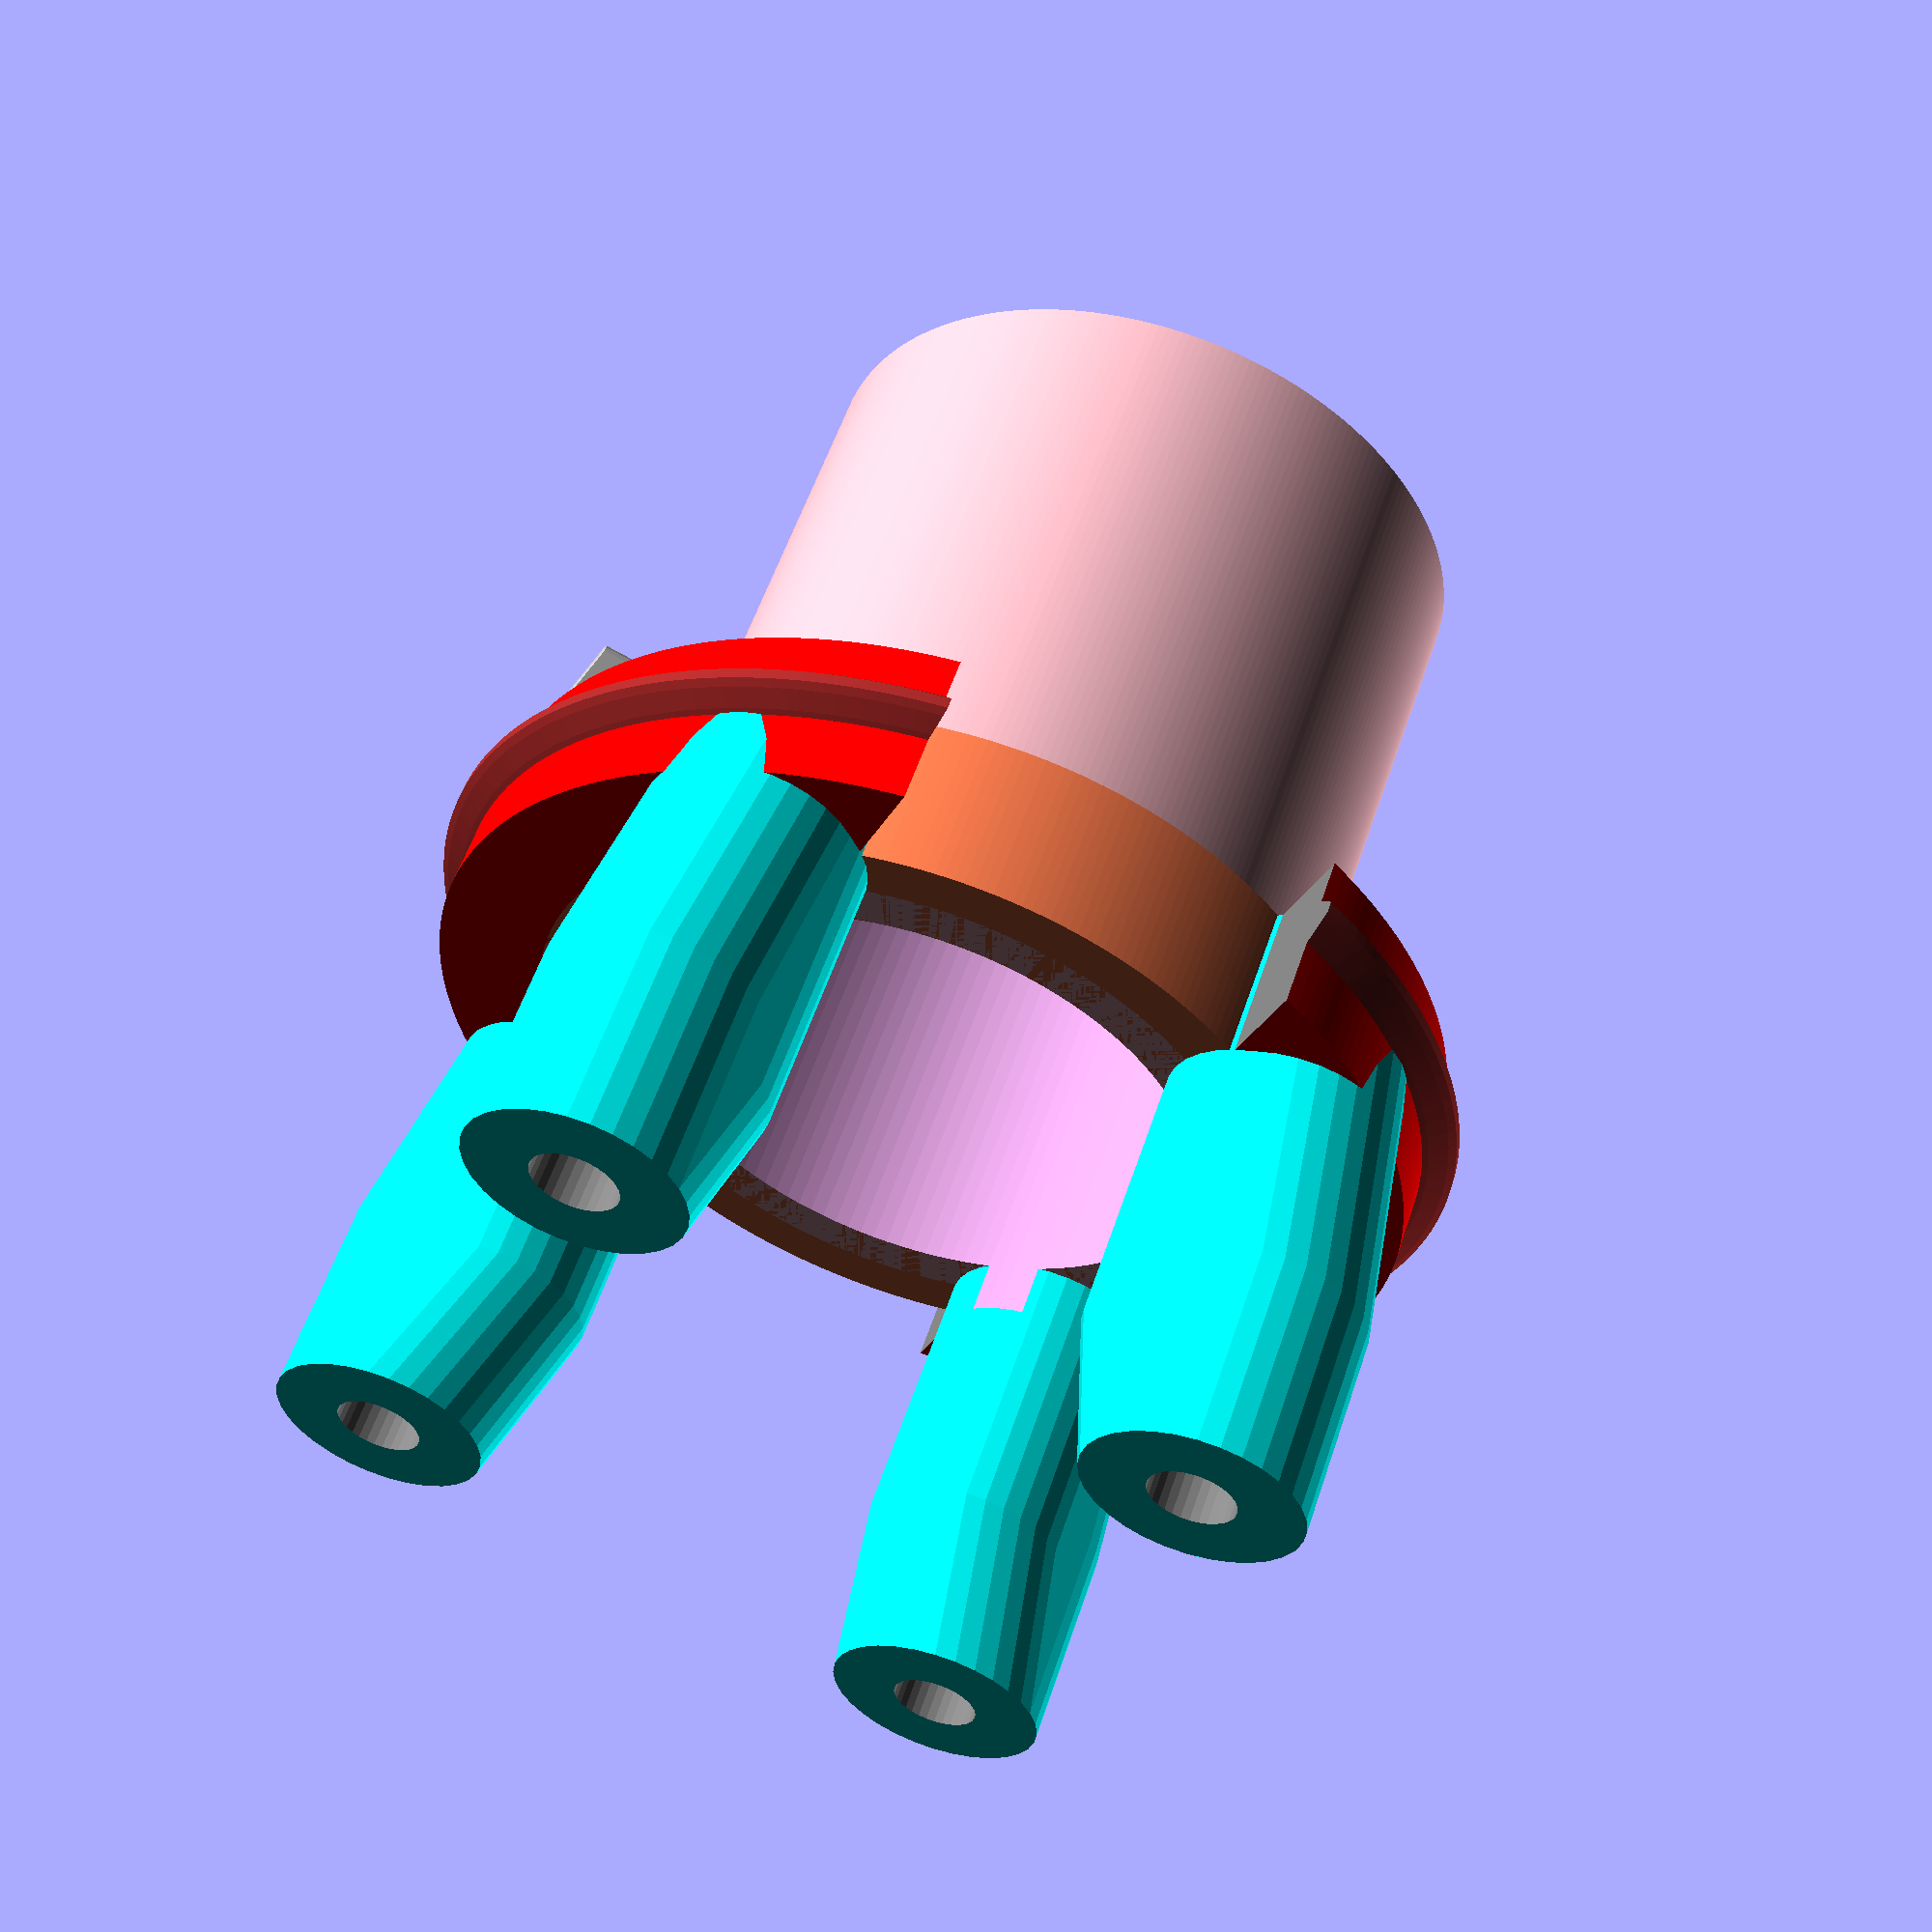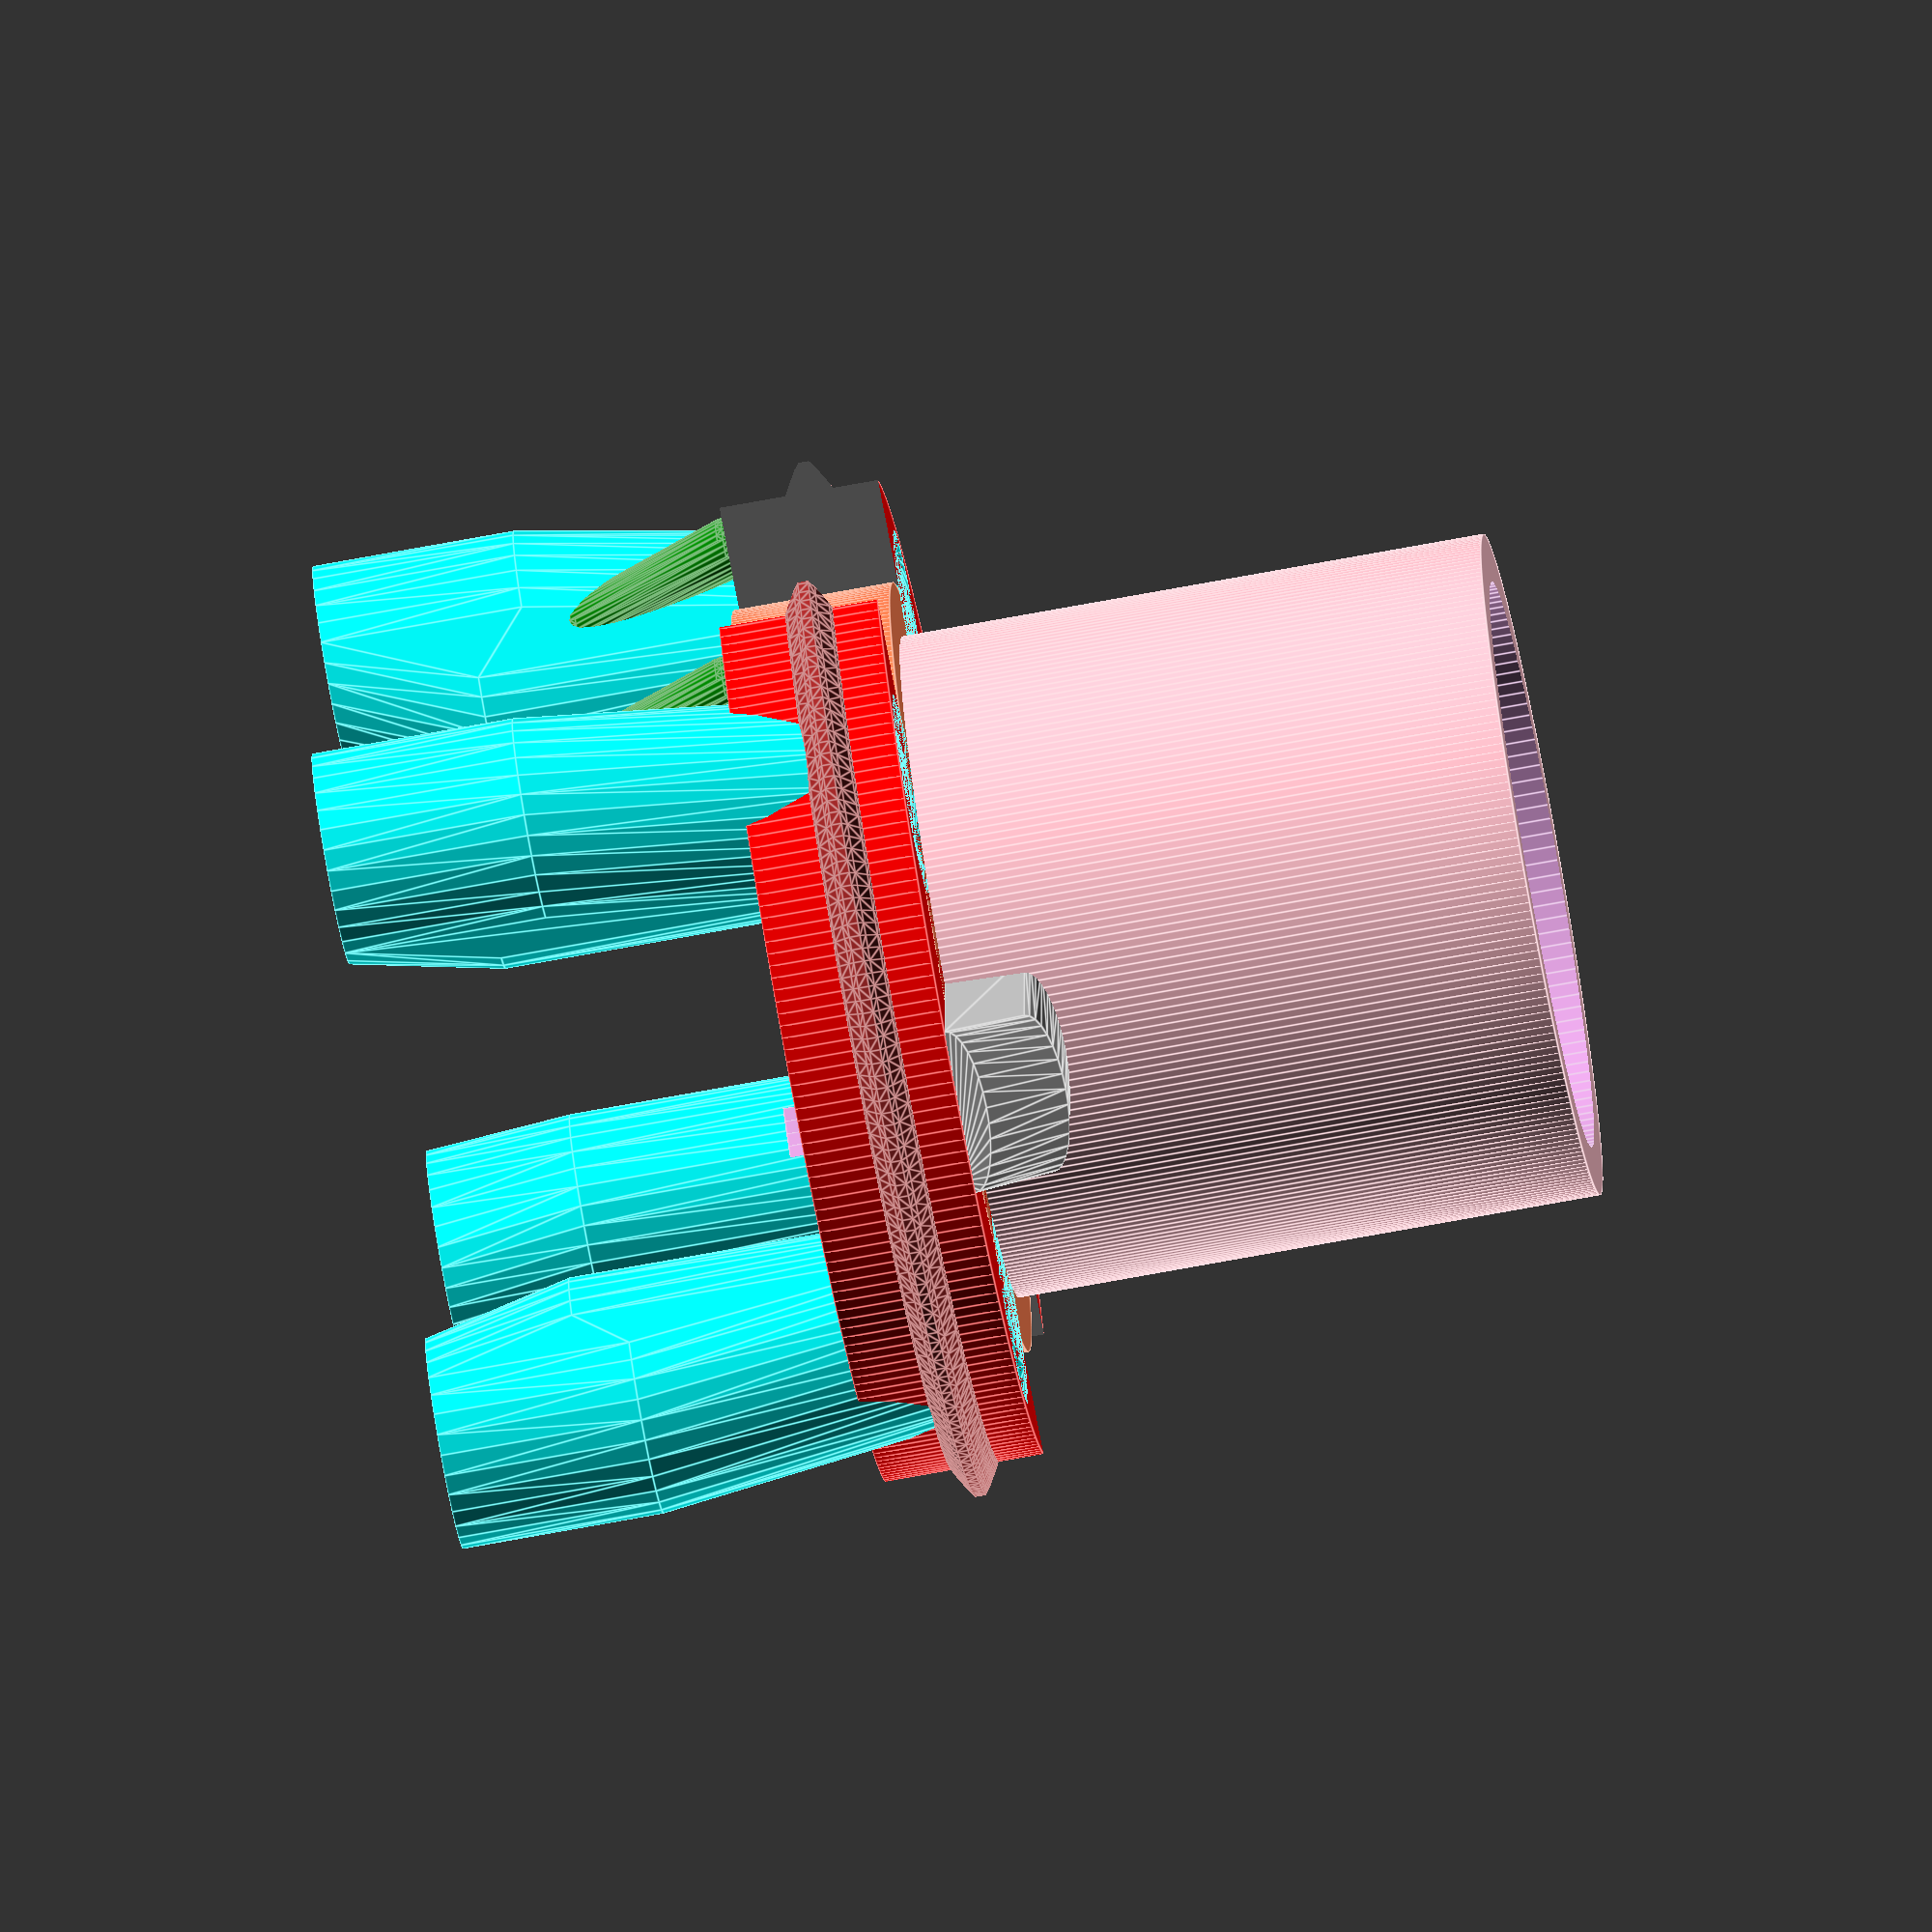
<openscad>
// big: works for ITR8402 optical sensor
//bias = 0.35;
//leg = 11.8;

// small: works for ITR1203 optical sensor
bias = 0.2;
leg = 7.8;

difference() {
  union() {
    click_ring();
    led_tube();
    translate([-5,0,3]) limiter();
    translate([5,0,3]) limiter(180);
    screws();
    mark();
  }
  led_hole();
}

module mark() { 
  color("green") hull() {
    translate([4.3,7.5,0]) sphere(d=1.15,$fn=32);
    translate([4.3,6.5,-3]) sphere(d=1,$fn=32);
  }

  color("green") hull() {
    translate([-4.3,7.5,0]) sphere(d=1.15,$fn=32);
    translate([-4.3,6.5,-3]) sphere(d=1,$fn=32);
  }
}

module click_ring() {
  difference() {
    translate([0,0,1.5]) {
      color("red") cylinder(d=18.50,h=3,center=true,$fn=256);
      color("brown") translate([0,0,0.2]) hull() {
        cylinder(d=18.50,h=0.9,center=true,$fn=256);
        cylinder(d=18.70,h=0.8,center=true,$fn=256);
        cylinder(d=19.00,h=0.6,center=true,$fn=256);
        cylinder(d=19.35,h=0.4,center=true,$fn=256);
        cylinder(d=19.60,h=0.2,center=true,$fn=256);
      }
    }
    color("gray") cube([7.4,50,20], center=true);
  }
  
  color("coral") cylinder(d=14.55,h=3,$fn=256);
}

module led_tube() {
  color("pink") cylinder(d=12.5,h=14,$fn=256);
}

module led_hole() {
  color("plum") translate([0,0,-1]) cylinder(d=10.7,h=30,$fn=128);
}

module limiter(angle) {
  color("silver") rotate([0,-90,angle]) hull() {
    translate([1.5,0,0]) resize([1,3.1,3.7]) cylinder(d=10,h=10,$fn=32);
    translate([0,0,0]) resize([1,3.2,4]) cylinder(d=10,h=10,$fn=32);
  }
}

module screw(angle) {
  difference() {
    color("cyan") hull() {
      rotate([0,0,angle]) translate([-0.75,-0.75,leg-5]) cylinder(d=3.8,h=8,$fn=32);
      translate([0,bias,0]) rotate([0,0,angle]) cylinder(d=4,h=leg-4,$fn=32);
    }
    color("gray") translate([0,bias,-0.1]) rotate([0,0,angle]) cylinder(d=1.6,h=8.5,$fn=32);
  }
}

module screws() {
  translate([5.8,5.8,-leg]) screw(0);
  translate([5.8,-5.8,-leg]) screw(-90);
  translate([-5.8,5.8,-leg]) screw(90);
  translate([-5.8,-5.8,-leg]) screw(180);
}
</openscad>
<views>
elev=124.5 azim=336.8 roll=341.8 proj=p view=solid
elev=72.1 azim=270.4 roll=280.5 proj=o view=edges
</views>
